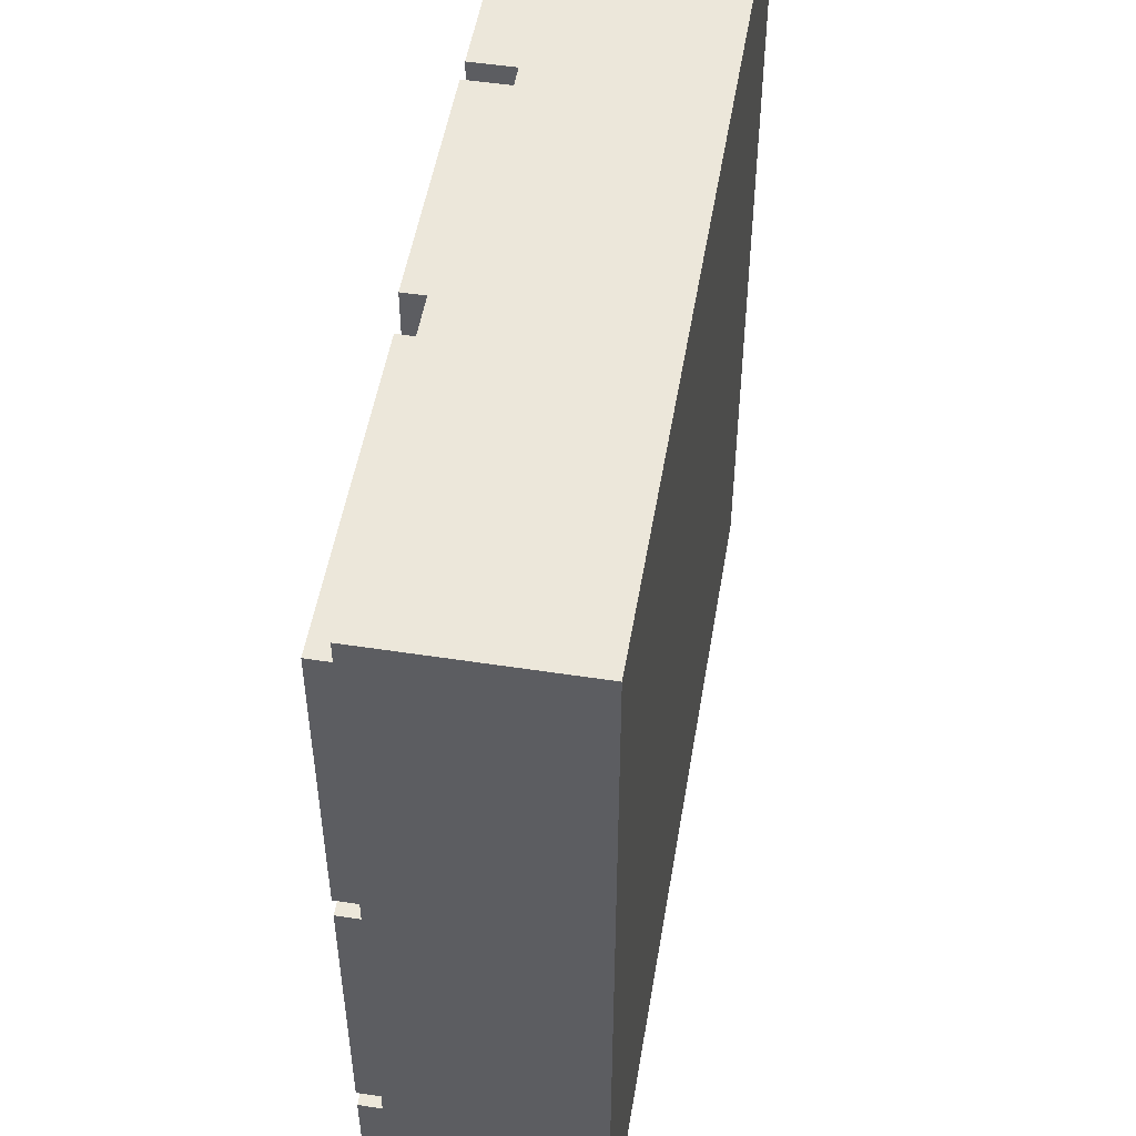
<metadata>
{"format":"obj","ext":"obj","renderer":"f3d","projection":"perspective","resolution":1024,"background":"white","views":[{"elev":51.1,"azim":-80.5,"up":"+Z"}]}
</metadata>
<code>
g default
v -2 0.9 2
v -2 0 2
v -2 0 1.9
v -2 0.9 1.9
v -2 0.9 1.9
v -2 0 1.9
v -2 0 0.5
v -2 0.9 0.5
v -2 1 1.9
v -2 1 0.5
v -2 0.9 0.5
v -2 0 0.5
v -2 0 0.4
v -2 0.9 0.4
v -2 0.9 0.4
v -2 0 0.4
v -2 0 -0.9
v -2 0.9 -0.9
v -2 1 0.4
v -2 1 -0.9
v -2 0.9 -0.9
v -2 0 -0.9
v -2 0 -1
v -2 0.9 -1
v -2 0.9 -1
v -2 0 -1
v -2 0 -2
v -2 1 -1
v -2 1 -2
v -0.9 1 0.4
v -0.9 0.9 0.4
v -0.9 0.9 -1
v -0.9 1 -1
v -0.8 1 -1
v -0.8 0.9 -1
v -0.8 0.9 -1.3
v -0.8 1 -1.3
v -0.8 1 -1.4
v -0.8 0.9 -1.4
v -0.8 0.9 -1.9
v -0.8 1 -1.9
v -0.5 1 2
v -0.5 0.9 2
v -0.5 0.9 1.4
v -0.5 1 1.4
v -0.5 1 1.2
v -0.5 0.9 1.2
v -0.5 0.9 0.6
v -0.5 1 0.6
v -0.4 1 1.3
v -0.4 0.9 1.3
v -0.4 0.9 1.2
v -0.4 1 1.2
v -0.4 1 0.6
v -0.4 0.9 0.6
v -0.4 0.9 0.5
v -0.4 1 0.5
v 0.6 1 -1.2
v 0.6 0.9 -1.2
v 0.6 0.9 -1.9
v 0.6 1 -1.9
v 0.7 0.9 1.9
v 0.7 0.8 2
v 0.7 0.8 1.9
v 0.7 1 2
v 0.7 0.9 1.2
v 0.7 1 1.2
v 0.7 1 0.9
v 0.7 0.9 0.9
v 0.7 0.9 0.1
v 0.7 1 0.1
v 0.7 1 -0.1
v 0.7 0.9 -0.1
v 0.7 0.9 -0.9
v 0.7 1 -0.9
v 0.7 1 -1.1
v 0.7 0.9 -1.1
v 0.7 0.9 -1.2
v 0.7 1 -1.2
v 0.8 1 1.2
v 0.8 0.9 1.2
v 0.8 0.9 1.1
v 0.8 1 1.1
v 0.8 1 1
v 0.8 0.9 1
v 0.8 0.9 0.9
v 0.8 1 0.9
v 0.8 1 0.1
v 0.8 0.9 0.1
v 0.8 0.9 0
v 0.8 1 0
v 0.8 1 -0.9
v 0.8 0.9 -0.9
v 0.8 0.9 -1
v 0.8 1 -1
v 1.8 1 0.4
v 1.8 0.9 0.4
v 1.8 0.9 -0.8
v 1.8 1 -0.8
v 1.8 1 -1
v 1.8 0.9 -1
v 1.8 0.9 -1.1
v 1.8 1 -1.1
v 1.9 1 -0.8
v 1.9 0.9 -0.8
v 1.9 0.9 -0.9
v 1.9 1 -0.9
v -1.1 0.9 0.4
v -1.1 1 0.4
v -1.1 0.9 0.3
v -1.1 1 0.3
v -1.1 0.9 -0.8
v -1.1 1 -0.8
v -1.1 0.9 -0.9
v -1.1 1 -0.9
v -1 0.9 0.3
v -1 1 0.3
v -1 0.9 -0.8
v -1 1 -0.8
v -1 0.9 -1
v -1 1 -1
v -1 0.9 -1.1
v -1 1 -1.1
v -0.9 0.9 -1.1
v -0.9 1 -1.1
v -0.9 0.9 -2
v -0.9 1 -2
v -0.7 0.9 0.6
v -0.7 1 0.6
v -0.7 0.9 0.5
v -0.7 1 0.5
v -0.6 0.9 1.9
v -0.6 1 1.9
v -0.6 0.9 0.6
v -0.6 1 0.6
v 0.5 0.9 1.5
v 0.5 1 1.5
v 0.5 0.9 1.4
v 0.5 1 1.4
v 0.5 0.9 1.3
v 0.5 1 1.3
v 0.5 0.9 1.2
v 0.5 1 1.2
v 0.5 0.9 0.6
v 0.5 1 0.6
v 0.5 0.9 0.5
v 0.5 1 0.5
v 0.5 0.9 0.4
v 0.5 1 0.4
v 0.5 0.9 0.3
v 0.5 1 0.3
v 0.5 0.9 -1
v 0.5 1 -1
v 0.5 0.9 -1.3
v 0.5 1 -1.3
v 0.5 0.9 -1.4
v 0.5 1 -1.4
v 0.5 0.9 -1.9
v 0.5 1 -1.9
v 0.6 0.8 2
v 0.6 0.9 1.9
v 0.6 0.8 1.9
v 0.6 1 2
v 0.6 0.9 1.5
v 0.6 1 1.5
v 0.6 0.9 1.2
v 0.6 1 1.2
v 0.6 0.9 0.6
v 0.6 1 0.6
v 0.6 0.9 0.3
v 0.6 1 0.3
v 0.6 0.9 -1
v 0.6 1 -1
v 1.5 0.9 -0.9
v 1.5 1 -0.9
v 1.5 0.9 -1
v 1.5 1 -1
v 1.7 0.9 0.5
v 1.7 1 0.5
v 1.7 0.9 0
v 1.7 1 0
v 1.7 0.9 -0.1
v 1.7 1 -0.1
v 1.7 0.9 -0.9
v 1.7 1 -0.9
v 1.9 0.9 2
v 1.9 1 2
v 1.9 0.9 1.1
v 1.9 1 1.1
v 1.9 0.9 1
v 1.9 1 1
v 1.9 0.9 0.5
v 1.9 1 0.5
v 1.9 0.9 -1
v 1.9 1 -1
v 1.9 0.9 -1.9
v 1.9 1 -1.9
v 2 0 2
v 2 0.8 1.9
v 2 0 1.9
v 2 0.9 2
v 2 0.8 0.5
v 2 0.9 0.4
v 2 0 0.4
v 2 0 0.5
v 2 0 1.9
v 2 0.8 1.9
v 2 0 0.5
v 2 0.8 0.5
v 2 0 -1
v 2 0.8 -1
v 2 0 -2
v 2 0.8 -2
v 2 0 -0.9
v 2 0.8 -1
v 2 0 -1
v 2 0.9 -0.9
v 2 0.8 -2
v 2 0.9 -2
v 2 0 0.4
v 2 0.9 0.4
v 2 0 -0.9
v 2 0.9 -0.9
v 2 1 0.4
v 2 1 -0.9
v -1.9 0 2
v -2 0 2
v -2 0.9 2
v -1.9 0.8 2
v -0.6 0.8 2
v -0.5 0.9 2
v -0.5 0 2
v -0.6 0 2
v -0.6 0 2
v -1.9 0 2
v -1.9 0.8 2
v -0.6 0.8 2
v 0.6 0 2
v -0.5 0 2
v -0.5 0.9 2
v -0.5 1 2
v 0.6 0.8 2
v 0.6 1 2
v 0.7 0 2
v 0.6 0 2
v 0.6 0.8 2
v 0.7 0.8 2
v 1.9 0 2
v 0.7 0 2
v 0.7 0.8 2
v 0.7 1 2
v 1.9 0.9 2
v 1.9 1 2
v 2 0 2
v 1.9 0 2
v 1.9 0.9 2
v 2 0.9 2
v -0.6 0.9 1.9
v -2 0.9 1.9
v -2 1 1.9
v -0.6 1 1.9
v 0.7 0.8 1.9
v 0.6 0.8 1.9
v 0.6 0.9 1.9
v 0.7 0.9 1.9
v 0.5 0.9 1.3
v -0.4 0.9 1.3
v -0.4 1 1.3
v 0.5 1 1.3
v -0.4 0.9 1.2
v -0.5 0.9 1.2
v -0.5 1 1.2
v -0.4 1 1.2
v 0.6 0.9 1.2
v 0.5 0.9 1.2
v 0.5 1 1.2
v 0.6 1 1.2
v 1.9 0.9 1
v 0.8 0.9 1
v 0.8 1 1
v 1.9 1 1
v 0.8 0.9 0.9
v 0.7 0.9 0.9
v 0.7 1 0.9
v 0.8 1 0.9
v -1.1 0.9 0.4
v -2 0.9 0.4
v -2 1 0.4
v -1.1 1 0.4
v 0.5 0.9 0.4
v -0.9 0.9 0.4
v -0.9 1 0.4
v 0.5 1 0.4
v 2 0.9 0.4
v 1.8 0.9 0.4
v 1.8 1 0.4
v 2 1 0.4
v -1 0.9 0.3
v -1.1 0.9 0.3
v -1.1 1 0.3
v -1 1 0.3
v 0.6 0.9 0.3
v 0.5 0.9 0.3
v 0.5 1 0.3
v 0.6 1 0.3
v 1.7 0.9 -0.1
v 0.7 0.9 -0.1
v 0.7 1 -0.1
v 1.7 1 -0.1
v -1 0.9 -1
v -2 0.9 -1
v -2 1 -1
v -1 1 -1
v 1.9 0.9 -1
v 1.8 0.9 -1
v 1.8 1 -1
v 1.9 1 -1
v -0.9 0.9 -1.1
v -1 0.9 -1.1
v -1 1 -1.1
v -0.9 1 -1.1
v 1.8 0.9 -1.1
v 0.7 0.9 -1.1
v 0.7 1 -1.1
v 1.8 1 -1.1
v 0.7 0.9 -1.2
v 0.6 0.9 -1.2
v 0.6 1 -1.2
v 0.7 1 -1.2
v 0.5 0.9 -1.4
v -0.8 0.9 -1.4
v -0.8 1 -1.4
v 0.5 1 -1.4
v 0.5 0.9 1.5
v 0.6 0.9 1.5
v 0.5 1 1.5
v 0.6 1 1.5
v -0.5 0.9 1.4
v 0.5 0.9 1.4
v -0.5 1 1.4
v 0.5 1 1.4
v 0.7 0.9 1.2
v 0.8 0.9 1.2
v 0.7 1 1.2
v 0.8 1 1.2
v 0.8 0.9 1.1
v 1.9 0.9 1.1
v 0.8 1 1.1
v 1.9 1 1.1
v -0.7 0.9 0.6
v -0.6 0.9 0.6
v -0.7 1 0.6
v -0.6 1 0.6
v -0.5 0.9 0.6
v -0.4 0.9 0.6
v -0.5 1 0.6
v -0.4 1 0.6
v 0.5 0.9 0.6
v 0.6 0.9 0.6
v 0.5 1 0.6
v 0.6 1 0.6
v -2 0.9 0.5
v -0.7 0.9 0.5
v -2 1 0.5
v -0.7 1 0.5
v -0.4 0.9 0.5
v 0.5 0.9 0.5
v -0.4 1 0.5
v 0.5 1 0.5
v 1.7 0.9 0.5
v 1.9 0.9 0.5
v 1.7 1 0.5
v 1.9 1 0.5
v 0.7 0.9 0.1
v 0.8 0.9 0.1
v 0.7 1 0.1
v 0.8 1 0.1
v 0.8 0.9 0
v 1.7 0.9 0
v 0.8 1 0
v 1.7 1 0
v -1.1 0.9 -0.8
v -1 0.9 -0.8
v -1.1 1 -0.8
v -1 1 -0.8
v 1.8 0.9 -0.8
v 1.9 0.9 -0.8
v 1.8 1 -0.8
v 1.9 1 -0.8
v -2 0.9 -0.9
v -1.1 0.9 -0.9
v -2 1 -0.9
v -1.1 1 -0.9
v 0.7 0.9 -0.9
v 0.8 0.9 -0.9
v 0.7 1 -0.9
v 0.8 1 -0.9
v 1.5 0.9 -0.9
v 1.7 0.9 -0.9
v 1.5 1 -0.9
v 1.7 1 -0.9
v 1.9 0.9 -0.9
v 2 0.9 -0.9
v 1.9 1 -0.9
v 2 1 -0.9
v -0.9 0.9 -1
v -0.8 0.9 -1
v -0.9 1 -1
v -0.8 1 -1
v 0.5 0.9 -1
v 0.6 0.9 -1
v 0.5 1 -1
v 0.6 1 -1
v 0.8 0.9 -1
v 1.5 0.9 -1
v 0.8 1 -1
v 1.5 1 -1
v -0.8 0.9 -1.3
v 0.5 0.9 -1.3
v -0.8 1 -1.3
v 0.5 1 -1.3
v -0.8 0.9 -1.9
v 0.5 0.9 -1.9
v -0.8 1 -1.9
v 0.5 1 -1.9
v 0.6 0.9 -1.9
v 1.9 0.9 -1.9
v 0.6 1 -1.9
v 1.9 1 -1.9
v -2 0 -2
v -0.9 0 -2
v -2 1 -2
v -0.9 0.9 -2
v -0.9 1 -2
v -0.9 0 -2
v -0.8 0 -2
v -0.9 0.9 -2
v -0.8 0.8 -2
v 0.5 0.8 -2
v 0.6 0.8 -2
v 0.6 0 -2
v 0.5 0 -2
v 2 0.8 -2
v 2 0.9 -2
v -0.8 0 -2
v 0.5 0 -2
v -0.8 0.8 -2
v 0.5 0.8 -2
v 0.6 0 -2
v 2 0 -2
v 0.6 0.8 -2
v 2 0.8 -2
v -2 0 1.9
v -2 0 2
v -1.9 0 2
v -1.9 0 1.9
v -1.9 0 1.9
v -1.9 0 2
v -0.6 0 2
v -0.6 0 1.9
v -2 0 0.5
v -2 0 1.9
v -0.5 0 1.9
v 0.6 0 1.9
v 0.6 0 2
v -0.5 0 2
v 0.7 0 1.9
v 1.9 0 1.9
v 1.9 0 2
v 0.7 0 2
v 2 0 1.9
v -1.9 0 0.5
v 1.9 0 0.5
v 2 0 0.5
v -1.9 0 0.4
v 1.9 0 0.4
v -2 0 -0.9
v -2 0 0.4
v 2 0 0.4
v -1.9 0 -0.9
v 1.9 0 -0.9
v 2 0 -0.9
v -1.9 0 -1
v 1.9 0 -1
v -0.9 0 -1.9
v -2 0 -1
v 2 0 -1
v -0.8 0 -1.9
v 0.5 0 -1.9
v 0.6 0 -1.9
v -2 0 -2
v -0.9 0 -2
v -0.8 0 -2
v 0.5 0 -2
v 0.6 0 -2
v 2 0 -2
v -0.6 0 1.9
v -0.6 0 2
v -0.5 0 2
v -0.5 0 1.9
v 0.6 0 1.9
v 0.6 0 2
v 0.7 0 2
v 0.7 0 1.9
v 1.9 0 1.9
v 1.9 0 2
v 2 0 2
v 2 0 1.9
v -2 0 0.4
v -2 0 0.5
v -1.9 0 0.5
v -1.9 0 0.4
v 1.9 0 0.4
v 1.9 0 0.5
v 2 0 0.5
v 2 0 0.4
v -2 0 -1
v -2 0 -0.9
v -1.9 0 -0.9
v -1.9 0 -1
v 1.9 0 -1
v 1.9 0 -0.9
v 2 0 -0.9
v 2 0 -1
v -0.9 0 -2
v -0.9 0 -1.9
v -0.8 0 -1.9
v -0.8 0 -2
v 0.5 0 -2
v 0.5 0 -1.9
v 0.6 0 -1.9
v 0.6 0 -2
v 0.6 0.8 2
v 0.6 0.8 1.9
v 0.7 0.8 2
v 0.7 0.8 1.9
v -2 0.9 2
v -2 0.9 1.9
v -0.5 0.9 2
v -0.6 0.9 1.9
v -0.5 0.9 1.4
v -0.5 0.9 1.2
v -0.4 0.9 1.3
v 0.5 0.9 1.4
v 0.5 0.9 1.3
v 0.6 0.9 1.5
v 0.5 0.9 1.5
v -0.4 0.9 1.2
v 0.5 0.9 1.2
v 0.6 0.9 1.2
v 0.7 0.9 1.9
v 0.6 0.9 1.9
v 0.7 0.9 1.2
v 0.8 0.9 1.1
v 0.8 0.9 1.2
v 0.8 0.9 1
v 1.9 0.9 1.1
v 1.9 0.9 1
v 2 0.9 2
v 1.9 0.9 2
v 0.7 0.9 0.9
v 0.8 0.9 0.9
v 0.6 0.9 0.6
v 1.9 0.9 0.5
v 2 0.9 0.4
v 1.8 0.9 0.4
v 1.7 0.9 0.5
v 0.6 0.9 0.3
v 0.5 0.9 0.3
v 0.5 0.9 0.4
v 0.5 0.9 0.5
v 0.5 0.9 0.6
v -0.9 0.9 0.4
v -1.1 0.9 0.4
v -2 0.9 0.4
v -0.4 0.9 0.5
v -0.7 0.9 0.5
v -0.4 0.9 0.6
v -0.5 0.9 0.6
v -0.6 0.9 0.6
v -0.7 0.9 0.6
v -2 0.9 0.5
v -1.1 0.9 0.3
v -1 0.9 0.3
v -1 0.9 -0.8
v -1 0.9 -1
v -1.1 0.9 -0.9
v -1.1 0.9 -0.8
v -2 0.9 -1
v -2 0.9 -0.9
v -0.9 0.9 -1
v -1 0.9 -1.1
v -0.8 0.9 -1
v -0.9 0.9 -1.1
v -0.8 0.9 -1.3
v -0.8 0.9 -1.4
v 0.5 0.9 -1.3
v 0.5 0.9 -1.4
v 0.6 0.9 -1.2
v 0.5 0.9 -1
v 0.7 0.9 -1.1
v 0.6 0.9 -1
v 0.8 0.9 -1
v 0.8 0.9 -0.9
v 0.7 0.9 -0.9
v 0.7 0.9 -0.1
v 0.7 0.9 0.1
v 0.8 0.9 0
v 0.8 0.9 0.1
v 1.7 0.9 0
v 1.7 0.9 -0.1
v 1.8 0.9 -0.8
v 1.7 0.9 -0.9
v 1.9 0.9 -0.8
v 1.9 0.9 -0.9
v 1.5 0.9 -1
v 2 0.9 -0.9
v 1.5 0.9 -0.9
v 1.8 0.9 -1
v 1.9 0.9 -1
v 1.8 0.9 -1.1
v 1.9 0.9 -1.9
v 2 0.9 -2
v -0.9 0.9 -2
v 0.6 0.9 -1.9
v 0.5 0.9 -1.9
v 0.7 0.9 -1.2
v -0.8 0.9 -1.9
v -0.5 1 2
v 0.5 1 1.5
v 0.6 1 2
v 0.6 1 1.5
v -0.5 1 1.4
v 0.5 1 1.4
v -0.4 1 1.3
v -0.4 1 1.2
v 0.5 1 1.3
v 0.5 1 1.2
v -0.5 1 0.6
v 0.6 1 1.2
v -0.5 1 1.2
v -0.4 1 0.6
v 0.5 1 0.6
v 0.6 1 0.6
v -0.4 1 0.5
v 0.5 1 0.5
v 0.7 1 2
v 0.7 1 1.2
v 1.9 1 2
v 0.8 1 1.2
v 0.8 1 1.1
v 1.9 1 1.1
v 0.8 1 1
v 0.8 1 0.9
v 1.9 1 1
v 1.7 1 0.5
v 0.7 1 0.9
v 1.9 1 0.5
v 0.7 1 0.1
v 0.8 1 0.1
v 0.8 1 0
v 1.7 1 0
v -2 1 1.9
v -0.7 1 0.6
v -0.6 1 1.9
v -0.6 1 0.6
v -2 1 0.5
v -0.7 1 0.5
v -2 1 0.4
v -1.1 1 0.3
v -1.1 1 0.4
v -1.1 1 -0.8
v -1 1 0.3
v -1 1 -0.8
v -2 1 -0.9
v -1.1 1 -0.9
v -0.9 1 0.4
v 0.5 1 0.3
v 0.5 1 0.4
v -0.9 1 -1
v 0.6 1 0.3
v -0.8 1 -1
v 0.5 1 -1
v 0.6 1 -1
v -0.8 1 -1.3
v 0.5 1 -1.3
v 1.8 1 0.4
v 1.8 1 -0.8
v 2 1 0.4
v 1.9 1 -0.8
v 1.9 1 -0.9
v 2 1 -0.9
v 0.7 1 -0.1
v 0.7 1 -0.9
v 1.7 1 -0.1
v 0.8 1 -0.9
v 1.5 1 -0.9
v 1.7 1 -0.9
v 0.8 1 -1
v 1.5 1 -1
v -2 1 -1
v -1 1 -1.1
v -1 1 -1
v -2 1 -2
v -0.9 1 -1.1
v -0.9 1 -2
v 1.8 1 -1
v 1.8 1 -1.1
v 1.9 1 -1
v 1.9 1 -1.9
v 0.7 1 -1.2
v 0.7 1 -1.1
v 0.6 1 -1.9
v 0.6 1 -1.2
v -0.8 1 -1.4
v -0.8 1 -1.9
v 0.5 1 -1.4
v 0.5 1 -1.9
g default_0
f 3 2 1
f 3 1 4
f 7 6 5
f 7 5 8
f 8 5 9
f 8 9 10
f 13 12 11
f 13 11 14
f 17 16 15
f 17 15 18
f 18 15 19
f 18 19 20
f 23 22 21
f 23 21 24
f 27 26 25
f 27 25 28
f 27 28 29
f 32 31 30
f 32 30 33
f 36 35 34
f 36 34 37
f 40 39 38
f 40 38 41
f 44 43 42
f 44 42 45
f 48 47 46
f 48 46 49
f 52 51 50
f 52 50 53
f 56 55 54
f 56 54 57
f 60 59 58
f 60 58 61
f 64 63 62
f 62 63 65
f 66 62 65
f 66 65 67
f 70 69 68
f 70 68 71
f 74 73 72
f 74 72 75
f 78 77 76
f 78 76 79
f 82 81 80
f 82 80 83
f 86 85 84
f 86 84 87
f 90 89 88
f 90 88 91
f 94 93 92
f 94 92 95
f 98 97 96
f 98 96 99
f 102 101 100
f 102 100 103
f 106 105 104
f 106 104 107
f 110 109 108
f 110 111 109
f 114 113 112
f 114 115 113
f 118 117 116
f 118 119 117
f 122 121 120
f 122 123 121
f 126 125 124
f 126 127 125
f 130 129 128
f 130 131 129
f 134 133 132
f 134 135 133
f 138 137 136
f 138 139 137
f 142 141 140
f 142 143 141
f 146 145 144
f 146 147 145
f 150 149 148
f 150 151 149
f 154 153 152
f 154 155 153
f 158 157 156
f 158 159 157
f 162 161 160
f 161 163 160
f 164 163 161
f 164 165 163
f 168 167 166
f 168 169 167
f 172 171 170
f 172 173 171
f 176 175 174
f 176 177 175
f 180 179 178
f 180 181 179
f 184 183 182
f 184 185 183
f 188 187 186
f 188 189 187
f 192 191 190
f 192 193 191
f 196 195 194
f 196 197 195
f 200 199 198
f 199 201 198
f 202 201 199
f 202 203 201
f 204 203 202
f 204 202 205
f 208 207 206
f 208 209 207
f 212 211 210
f 212 213 211
f 216 215 214
f 215 217 214
f 218 217 215
f 218 219 217
f 222 221 220
f 222 223 221
f 223 224 221
f 223 225 224
f 228 227 226
f 228 226 229
f 228 229 230
f 228 230 231
f 230 232 231
f 230 233 232
f 236 235 234
f 236 234 237
f 240 239 238
f 241 240 238
f 241 238 242
f 241 242 243
f 246 245 244
f 246 244 247
f 250 249 248
f 251 250 248
f 251 248 252
f 251 252 253
f 256 255 254
f 256 254 257
f 260 259 258
f 260 258 261
f 264 263 262
f 264 262 265
f 268 267 266
f 268 266 269
f 272 271 270
f 272 270 273
f 276 275 274
f 276 274 277
f 280 279 278
f 280 278 281
f 284 283 282
f 284 282 285
f 288 287 286
f 288 286 289
f 292 291 290
f 292 290 293
f 296 295 294
f 296 294 297
f 300 299 298
f 300 298 301
f 304 303 302
f 304 302 305
f 308 307 306
f 308 306 309
f 312 311 310
f 312 310 313
f 316 315 314
f 316 314 317
f 320 319 318
f 320 318 321
f 324 323 322
f 324 322 325
f 328 327 326
f 328 326 329
f 332 331 330
f 332 330 333
f 336 335 334
f 336 337 335
f 340 339 338
f 340 341 339
f 344 343 342
f 344 345 343
f 348 347 346
f 348 349 347
f 352 351 350
f 352 353 351
f 356 355 354
f 356 357 355
f 360 359 358
f 360 361 359
f 364 363 362
f 364 365 363
f 368 367 366
f 368 369 367
f 372 371 370
f 372 373 371
f 376 375 374
f 376 377 375
f 380 379 378
f 380 381 379
f 384 383 382
f 384 385 383
f 388 387 386
f 388 389 387
f 392 391 390
f 392 393 391
f 396 395 394
f 396 397 395
f 400 399 398
f 400 401 399
f 404 403 402
f 404 405 403
f 408 407 406
f 408 409 407
f 412 411 410
f 412 413 411
f 416 415 414
f 416 417 415
f 420 419 418
f 420 421 419
f 424 423 422
f 424 425 423
f 428 427 426
f 428 429 427
f 432 431 430
f 432 433 431
f 432 434 433
f 437 436 435
f 437 438 436
f 437 439 438
f 437 440 439
f 439 440 441
f 439 441 442
f 437 443 440
f 437 444 443
f 447 446 445
f 447 448 446
f 451 450 449
f 451 452 450
f 455 454 453
f 455 453 456
f 459 458 457
f 459 457 460
f 460 457 461
f 457 462 461
f 463 460 461
f 464 463 461
f 465 463 464
f 465 466 463
f 467 464 461
f 468 467 461
f 469 467 468
f 469 470 467
f 471 468 461
f 471 461 472
f 471 472 473
f 471 473 474
f 473 472 475
f 473 475 476
f 476 475 477
f 475 478 477
f 479 476 477
f 479 477 480
f 479 480 481
f 479 481 482
f 481 480 483
f 481 483 484
f 484 483 485
f 483 486 485
f 487 484 485
f 487 485 488
f 487 488 489
f 487 489 490
f 485 486 491
f 485 491 492
f 489 488 493
f 489 493 494
f 487 490 495
f 487 495 496
f 499 498 497
f 499 497 500
f 503 502 501
f 503 501 504
f 507 506 505
f 507 505 508
f 511 510 509
f 511 509 512
f 515 514 513
f 515 513 516
f 519 518 517
f 519 517 520
f 523 522 521
f 523 521 524
f 527 526 525
f 527 525 528
f 531 530 529
f 531 529 532
f 535 534 533
f 535 536 534
f 539 538 537
f 539 540 538
f 539 541 540
f 541 542 540
f 543 542 541
f 544 543 541
f 544 545 543
f 546 545 544
f 546 544 547
f 543 548 542
f 546 549 545
f 546 550 549
f 551 550 546
f 551 546 552
f 551 553 550
f 553 554 550
f 555 554 553
f 554 556 550
f 557 556 554
f 557 558 556
f 559 558 557
f 559 557 560
f 556 561 550
f 556 562 561
f 561 563 550
f 559 564 558
f 559 565 564
f 564 565 566
f 564 566 567
f 561 568 563
f 563 568 569
f 563 569 570
f 563 570 571
f 563 571 572
f 571 570 573
f 571 573 574
f 571 574 575
f 571 575 576
f 576 575 577
f 578 576 577
f 578 577 579
f 579 577 580
f 542 579 580
f 542 580 540
f 580 577 581
f 577 575 582
f 573 583 574
f 573 584 583
f 573 585 584
f 573 586 585
f 585 586 587
f 585 587 588
f 587 586 589
f 587 589 590
f 573 591 586
f 591 592 586
f 593 592 591
f 593 594 592
f 593 595 594
f 595 596 594
f 597 596 595
f 597 598 596
f 599 598 597
f 599 597 600
f 601 599 600
f 602 601 600
f 603 601 602
f 604 603 602
f 604 602 605
f 605 602 568
f 606 605 568
f 607 606 568
f 561 607 568
f 608 606 607
f 609 608 607
f 610 606 608
f 610 611 606
f 566 611 610
f 566 610 567
f 566 612 611
f 612 613 611
f 614 613 612
f 614 615 613
f 615 616 613
f 617 616 615
f 613 616 618
f 617 619 616
f 617 620 619
f 619 601 616
f 616 601 603
f 619 621 601
f 617 622 620
f 617 623 622
f 622 623 624
f 622 624 625
f 625 624 626
f 599 625 626
f 601 627 599
f 599 626 598
f 626 624 628
f 628 624 594
f 596 628 594
f 631 630 629
f 631 632 630
f 630 633 629
f 630 634 633
f 637 636 635
f 637 638 636
f 638 639 636
f 640 639 638
f 636 639 641
f 640 642 639
f 640 643 642
f 640 644 643
f 643 645 642
f 643 646 645
f 649 648 647
f 649 650 648
f 649 651 650
f 649 652 651
f 655 654 653
f 655 656 654
f 654 656 657
f 655 658 656
f 656 659 657
f 656 660 659
f 656 661 660
f 656 662 661
f 665 664 663
f 665 666 664
f 664 667 663
f 664 668 667
f 671 670 669
f 670 672 669
f 673 672 670
f 673 674 672
f 672 675 669
f 672 676 675
f 679 678 677
f 678 680 677
f 681 680 678
f 681 682 680
f 681 683 682
f 681 684 683
f 683 685 682
f 683 686 685
f 689 688 687
f 689 690 688
f 689 691 690
f 689 692 691
f 695 694 693
f 695 696 694
f 695 697 696
f 695 698 697
f 697 699 696
f 697 700 699
f 703 702 701
f 702 704 701
f 705 704 702
f 705 706 704
f 709 708 707
f 709 710 708
f 708 710 711
f 708 711 712
f 711 710 713
f 711 713 714
f 717 716 715
f 717 718 716

</code>
